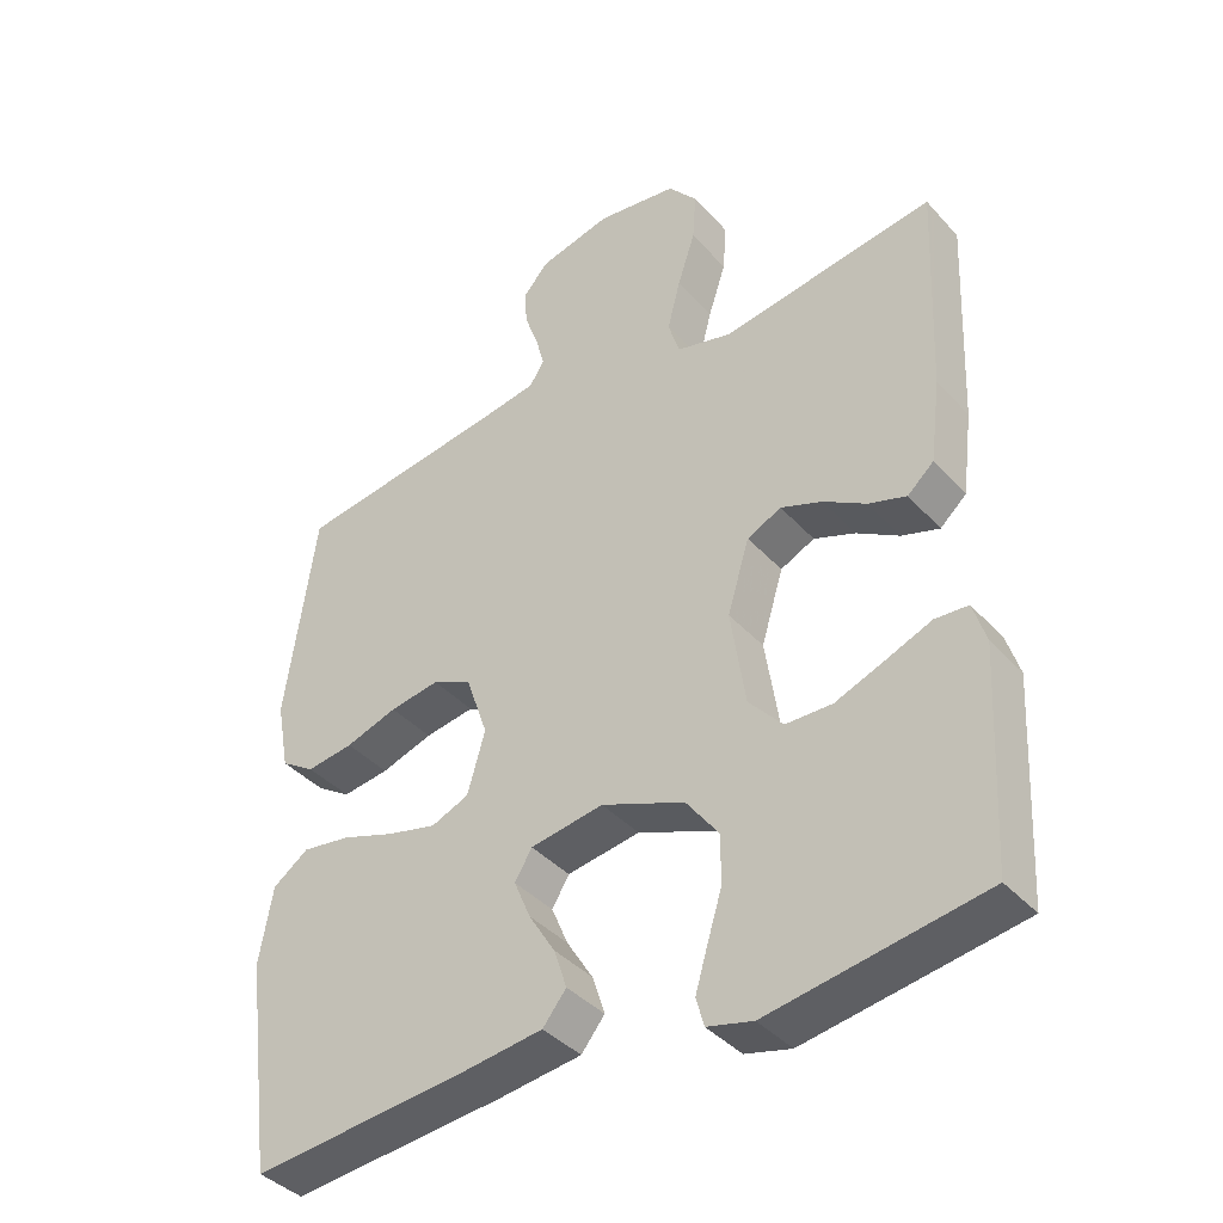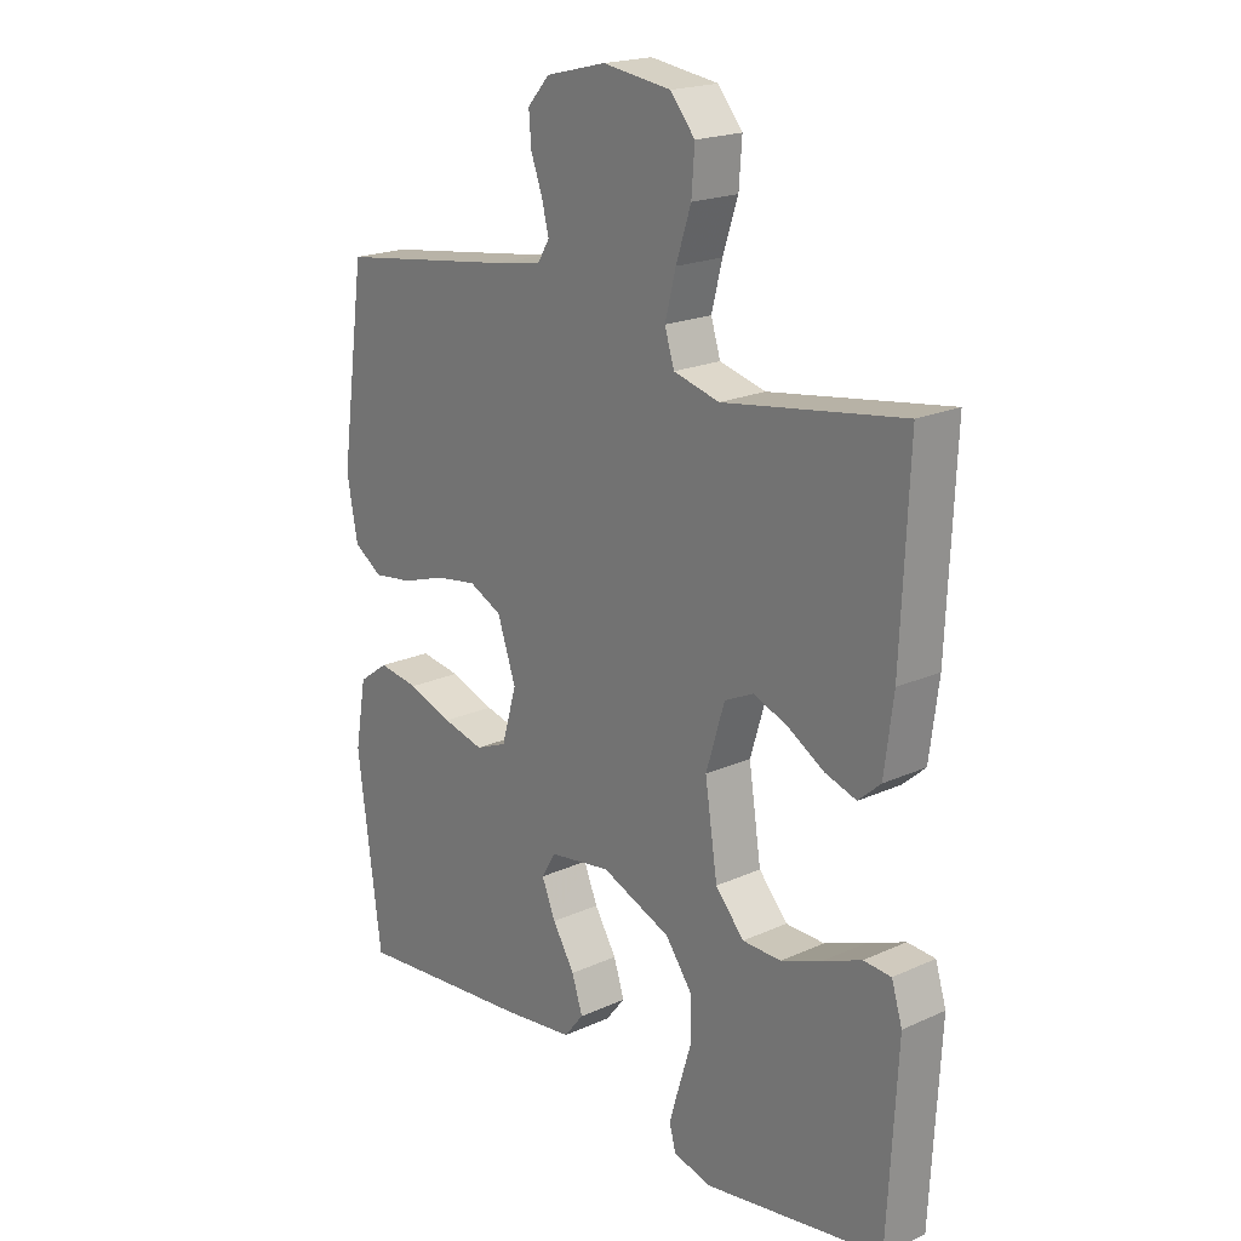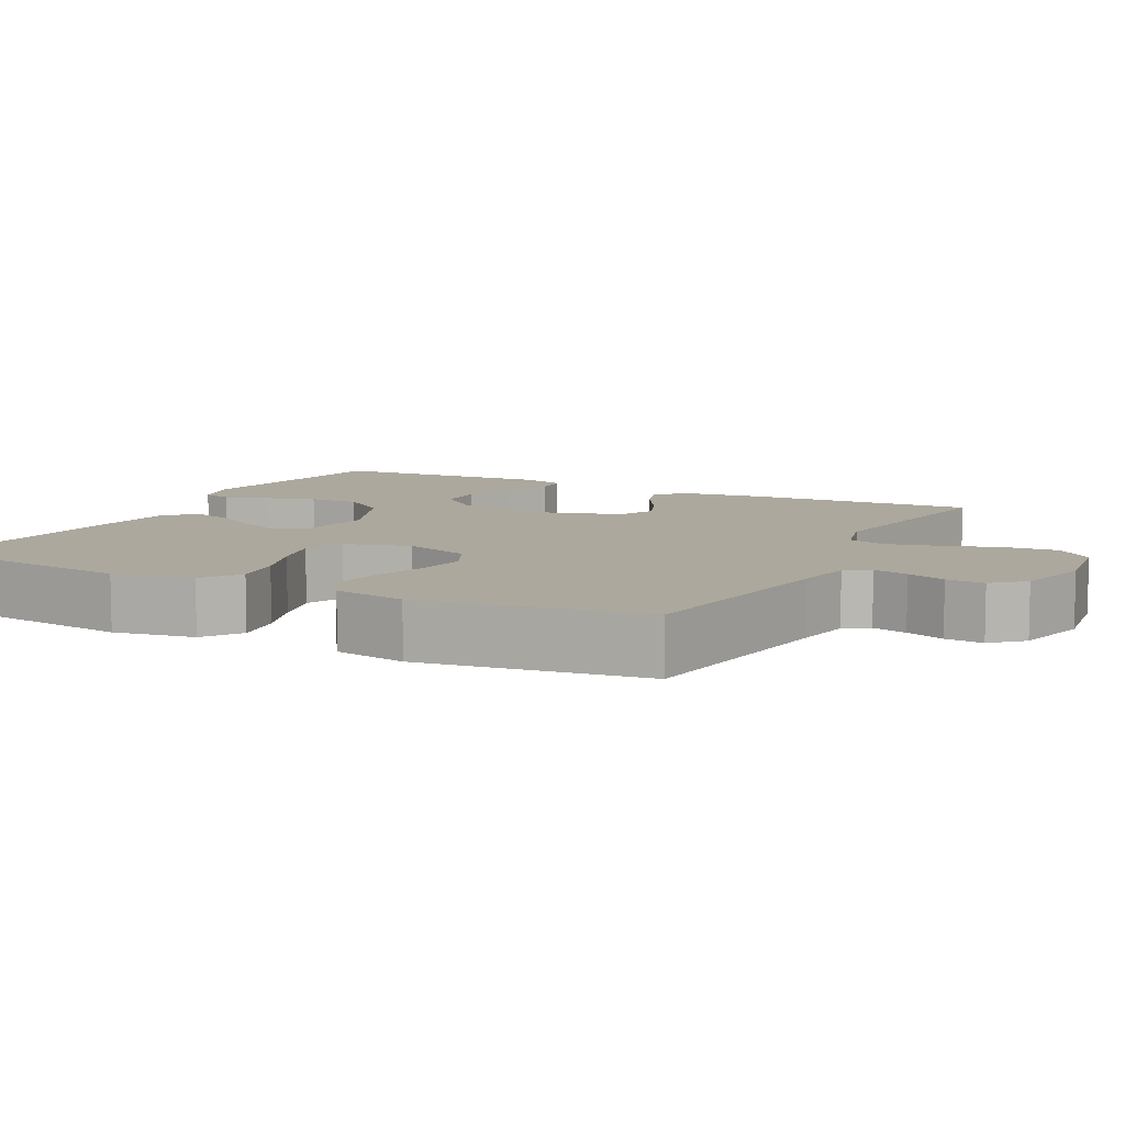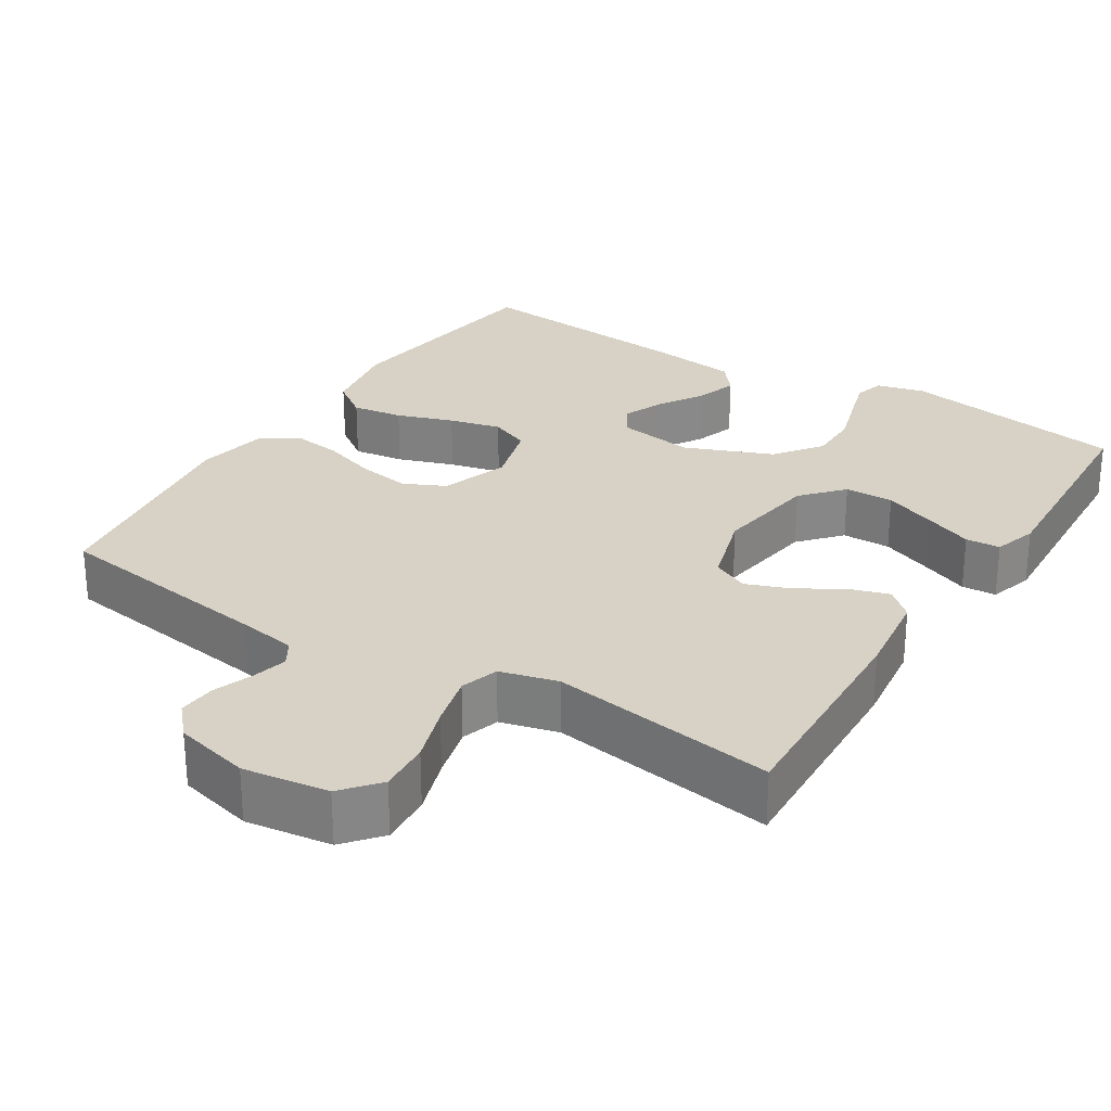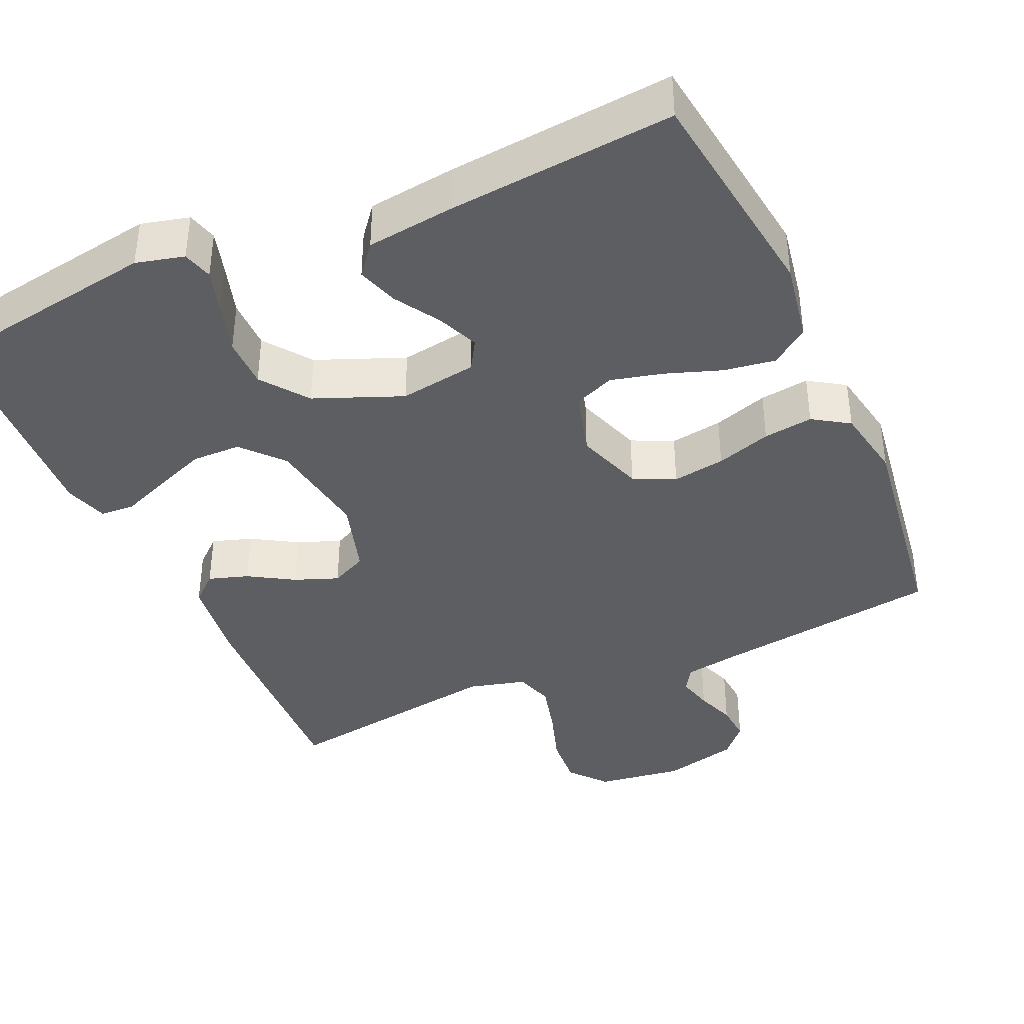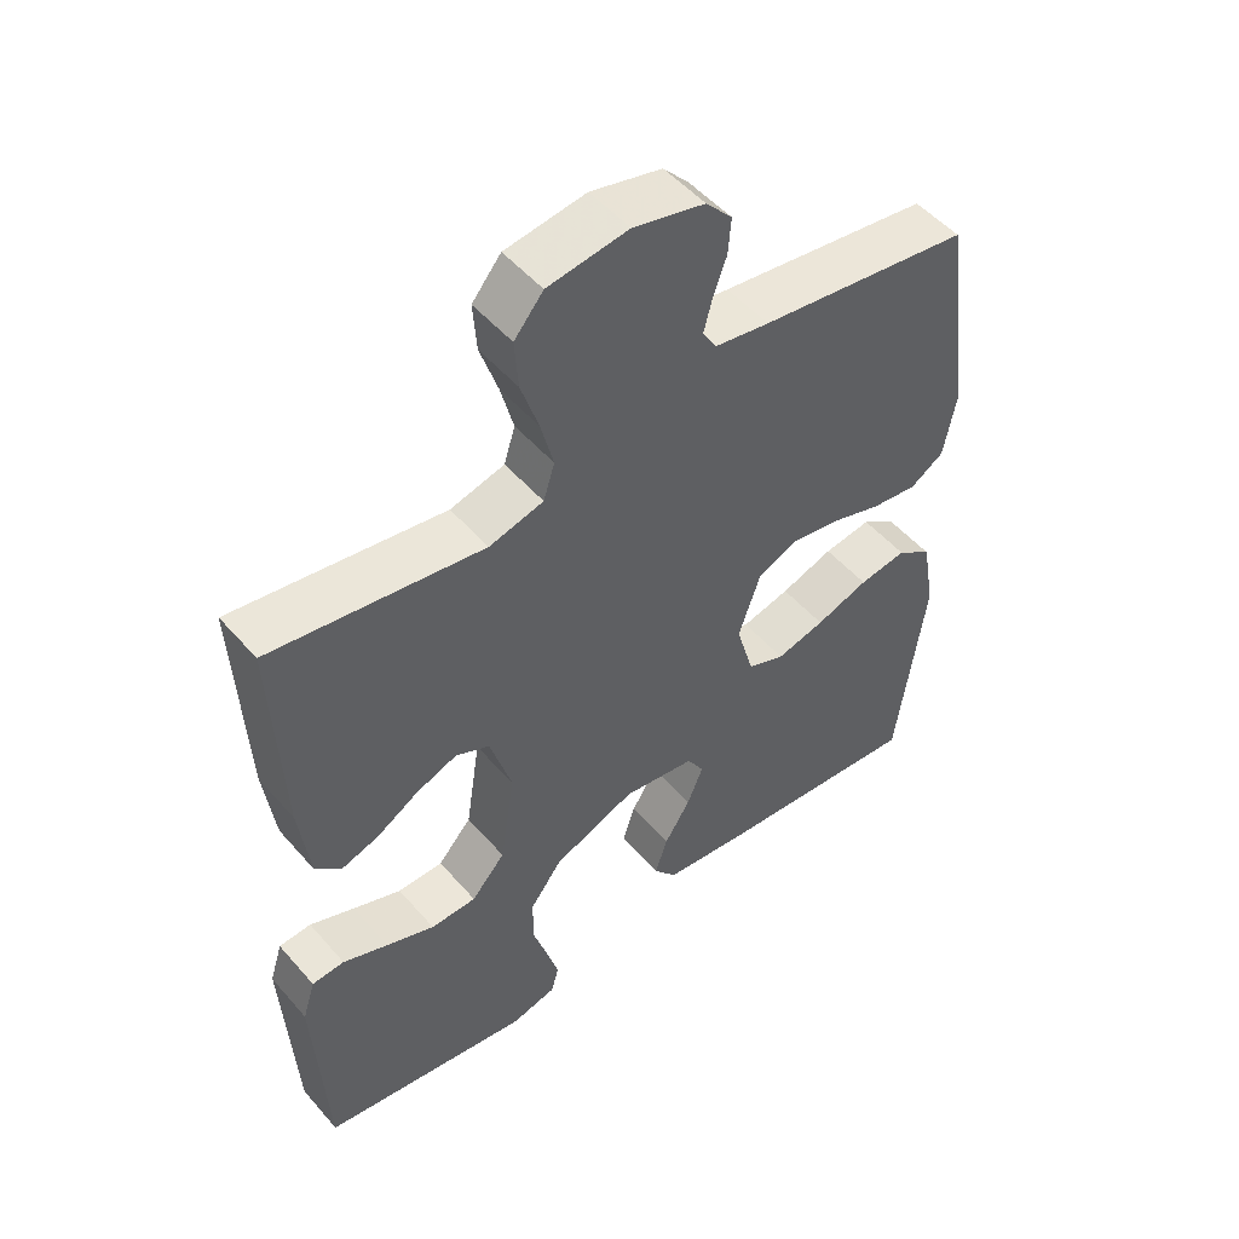
<metadata>
{"format":"obj","ext":"obj","renderer":"f3d","projection":"perspective","resolution":1024,"background":"white","views":[{"elev":-39.6,"azim":37.3,"up":"+Z"},{"elev":20.0,"azim":50.1,"up":"+Z"},{"elev":8.6,"azim":-62.9,"up":"+Y"},{"elev":27.4,"azim":32.2,"up":"+Y"},{"elev":-39.3,"azim":-156.0,"up":"+Y"},{"elev":51.0,"azim":140.6,"up":"+Z"}]}
</metadata>
<code>
v -0.5 0.07 0.5
v -0.2 0.07 0.543
v -0.123 0.07 0.556
v -0.103 0.07 0.589
v -0.115 0.07 0.636
v -0.134 0.07 0.688
v -0.138 0.07 0.739
v -0.101 0.07 0.78
v 0 0.07 0.805
v 0.114 0.07 0.789
v 0.155 0.07 0.74
v 0.15 0.07 0.671
v 0.125 0.07 0.595
v 0.107 0.07 0.525
v 0.123 0.07 0.474
v 0.2 0.07 0.454
v 0.5 0.07 0.5
v 0.487 0.07 0.2
v 0.472 0.07 0.083
v 0.435 0.07 0.05
v 0.382 0.07 0.067
v 0.322 0.07 0.103
v 0.264 0.07 0.125
v 0.216 0.07 0.102
v 0.185 0.07 0
v 0.206 0.07 -0.137
v 0.254 0.07 -0.191
v 0.319 0.07 -0.192
v 0.388 0.07 -0.165
v 0.452 0.07 -0.139
v 0.498 0.07 -0.142
v 0.516 0.07 -0.2
v 0.5 0.07 -0.5
v 0.2 0.07 -0.549
v 0.136 0.07 -0.533
v 0.125 0.07 -0.493
v 0.142 0.07 -0.435
v 0.163 0.07 -0.367
v 0.163 0.07 -0.299
v 0.117 0.07 -0.237
v 0 0.07 -0.19
v -0.103 0.07 -0.206
v -0.127 0.07 -0.246
v -0.104 0.07 -0.301
v -0.067 0.07 -0.361
v -0.049 0.07 -0.416
v -0.082 0.07 -0.457
v -0.2 0.07 -0.472
v -0.5 0.07 -0.5
v -0.54 0.07 -0.2
v -0.521 0.07 -0.092
v -0.471 0.07 -0.056
v -0.403 0.07 -0.066
v -0.328 0.07 -0.092
v -0.259 0.07 -0.109
v -0.206 0.07 -0.087
v -0.181 0.07 0
v -0.212 0.07 0.09
v -0.267 0.07 0.116
v -0.337 0.07 0.105
v -0.41 0.07 0.081
v -0.476 0.07 0.072
v -0.524 0.07 0.103
v -0.542 0.07 0.2
v -0.5 0 0.5
v -0.2 0 0.543
v -0.123 0 0.556
v -0.103 0 0.589
v -0.115 0 0.636
v -0.134 0 0.688
v -0.138 0 0.739
v -0.101 0 0.78
v 0 0 0.805
v 0.114 0 0.789
v 0.155 0 0.74
v 0.15 0 0.671
v 0.125 0 0.595
v 0.107 0 0.525
v 0.123 0 0.474
v 0.2 0 0.454
v 0.5 0 0.5
v 0.487 0 0.2
v 0.472 0 0.083
v 0.435 0 0.05
v 0.382 0 0.067
v 0.322 0 0.103
v 0.264 0 0.125
v 0.216 0 0.102
v 0.185 0 0
v 0.206 0 -0.137
v 0.254 0 -0.191
v 0.319 0 -0.192
v 0.388 0 -0.165
v 0.452 0 -0.139
v 0.498 0 -0.142
v 0.516 0 -0.2
v 0.5 0 -0.5
v 0.2 0 -0.549
v 0.136 0 -0.533
v 0.125 0 -0.493
v 0.142 0 -0.435
v 0.163 0 -0.367
v 0.163 0 -0.299
v 0.117 0 -0.237
v 0 0 -0.19
v -0.103 0 -0.206
v -0.127 0 -0.246
v -0.104 0 -0.301
v -0.067 0 -0.361
v -0.049 0 -0.416
v -0.082 0 -0.457
v -0.2 0 -0.472
v -0.5 0 -0.5
v -0.54 0 -0.2
v -0.521 0 -0.092
v -0.471 0 -0.056
v -0.403 0 -0.066
v -0.328 0 -0.092
v -0.259 0 -0.109
v -0.206 0 -0.087
v -0.181 0 0
v -0.212 0 0.09
v -0.267 0 0.116
v -0.337 0 0.105
v -0.41 0 0.081
v -0.476 0 0.072
v -0.524 0 0.103
v -0.542 0 0.2
f 64 1 2
f 63 64 2
f 62 63 2
f 61 62 2
f 60 61 2
f 59 60 2 3
f 58 59 3 4
f 57 58 4
f 52 53 54
f 51 52 54
f 50 51 54
f 49 50 54
f 48 49 54
f 47 48 54
f 46 47 54
f 45 46 54
f 44 45 54
f 43 44 54 55
f 42 43 55 56
f 36 37 38
f 35 36 38
f 34 35 38
f 33 34 38
f 32 33 38
f 31 32 38
f 30 31 38
f 29 30 38
f 28 29 38 39
f 27 28 39 40
f 20 21 22
f 19 20 22
f 18 19 22
f 17 18 22
f 16 17 22
f 15 16 22 23
f 11 12 13
f 10 11 13
f 9 10 13
f 8 9 13
f 7 8 13
f 6 7 13
f 5 6 13
f 4 5 13 14
f 57 4 14 15
f 56 57 15
f 42 56 15
f 41 42 15
f 26 27 40 41
f 25 26 41
f 24 25 41 15
f 15 23 24
f 66 65 128
f 66 128 127
f 66 127 126
f 66 126 125
f 66 125 124
f 67 66 124 123
f 68 67 123 122
f 68 122 121
f 118 117 116
f 118 116 115
f 118 115 114
f 118 114 113
f 118 113 112
f 118 112 111
f 118 111 110
f 118 110 109
f 118 109 108
f 119 118 108 107
f 120 119 107 106
f 102 101 100
f 102 100 99
f 102 99 98
f 102 98 97
f 102 97 96
f 102 96 95
f 102 95 94
f 102 94 93
f 103 102 93 92
f 104 103 92 91
f 86 85 84
f 86 84 83
f 86 83 82
f 86 82 81
f 86 81 80
f 87 86 80 79
f 77 76 75
f 77 75 74
f 77 74 73
f 77 73 72
f 77 72 71
f 77 71 70
f 77 70 69
f 78 77 69 68
f 79 78 68 121
f 79 121 120
f 79 120 106
f 79 106 105
f 105 104 91 90
f 105 90 89
f 79 105 89 88
f 88 87 79
f 1 65 66 2
f 2 66 67 3
f 3 67 68 4
f 4 68 69 5
f 5 69 70 6
f 6 70 71 7
f 7 71 72 8
f 8 72 73 9
f 9 73 74 10
f 10 74 75 11
f 11 75 76 12
f 12 76 77 13
f 13 77 78 14
f 14 78 79 15
f 15 79 80 16
f 16 80 81 17
f 17 81 82 18
f 18 82 83 19
f 19 83 84 20
f 20 84 85 21
f 21 85 86 22
f 22 86 87 23
f 23 87 88 24
f 24 88 89 25
f 25 89 90 26
f 26 90 91 27
f 27 91 92 28
f 28 92 93 29
f 29 93 94 30
f 30 94 95 31
f 31 95 96 32
f 32 96 97 33
f 33 97 98 34
f 34 98 99 35
f 35 99 100 36
f 36 100 101 37
f 37 101 102 38
f 38 102 103 39
f 39 103 104 40
f 40 104 105 41
f 41 105 106 42
f 42 106 107 43
f 43 107 108 44
f 44 108 109 45
f 45 109 110 46
f 46 110 111 47
f 47 111 112 48
f 48 112 113 49
f 49 113 114 50
f 50 114 115 51
f 51 115 116 52
f 52 116 117 53
f 53 117 118 54
f 54 118 119 55
f 55 119 120 56
f 56 120 121 57
f 57 121 122 58
f 58 122 123 59
f 59 123 124 60
f 60 124 125 61
f 61 125 126 62
f 62 126 127 63
f 63 127 128 64
f 64 128 65 1

</code>
